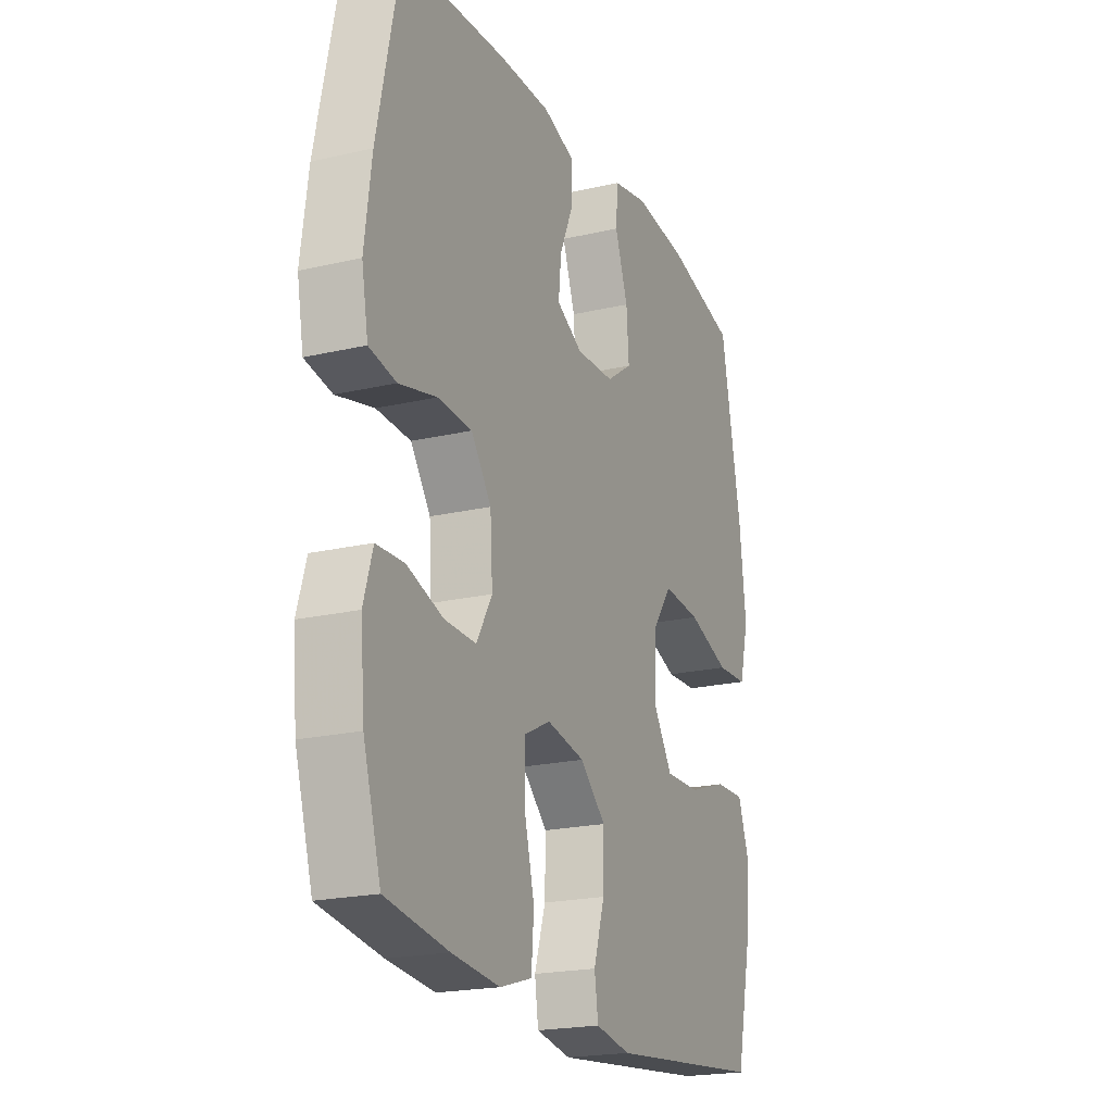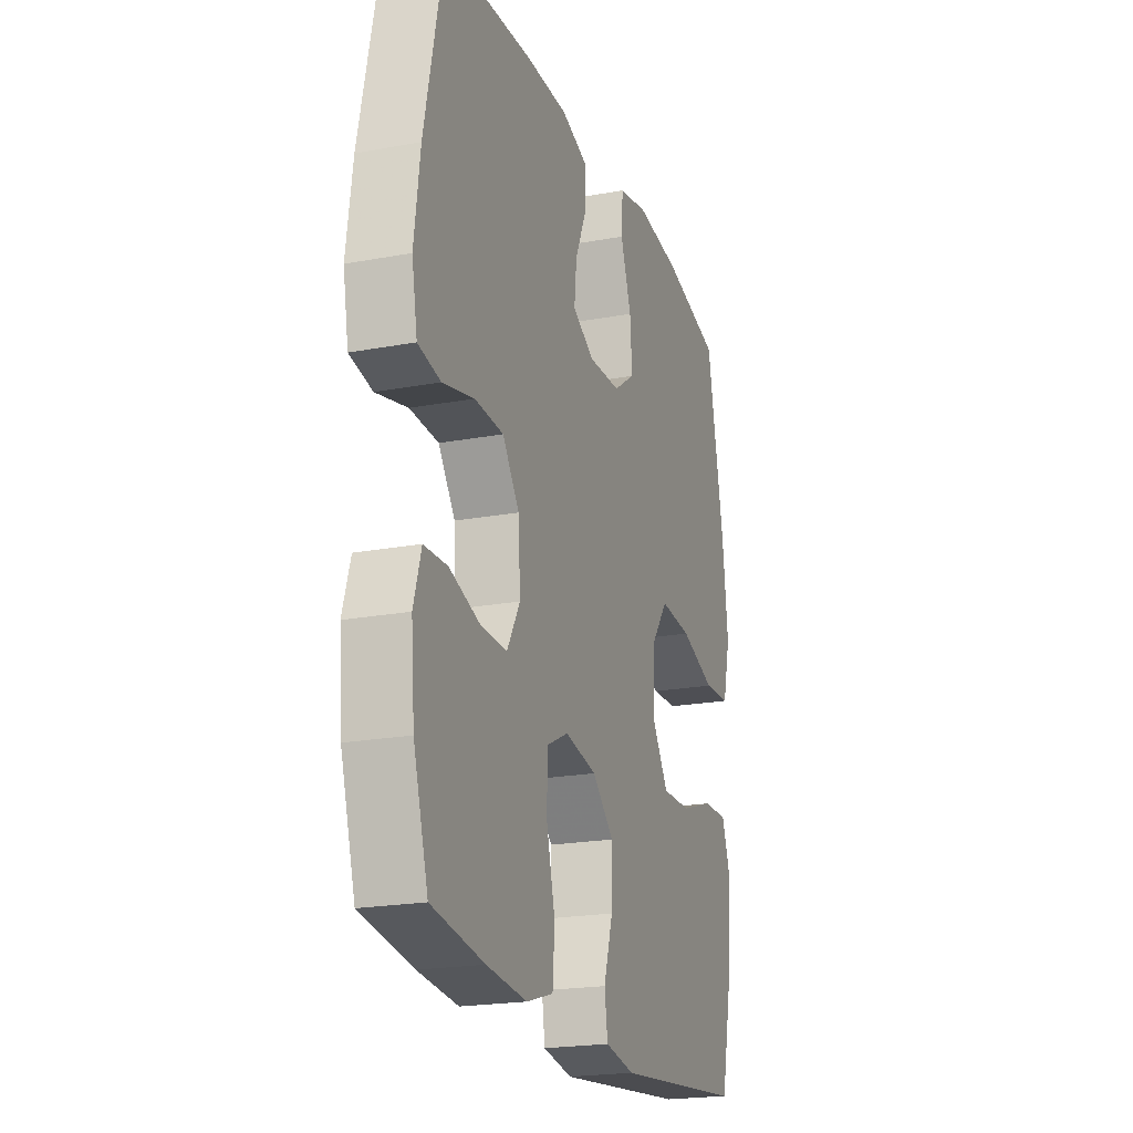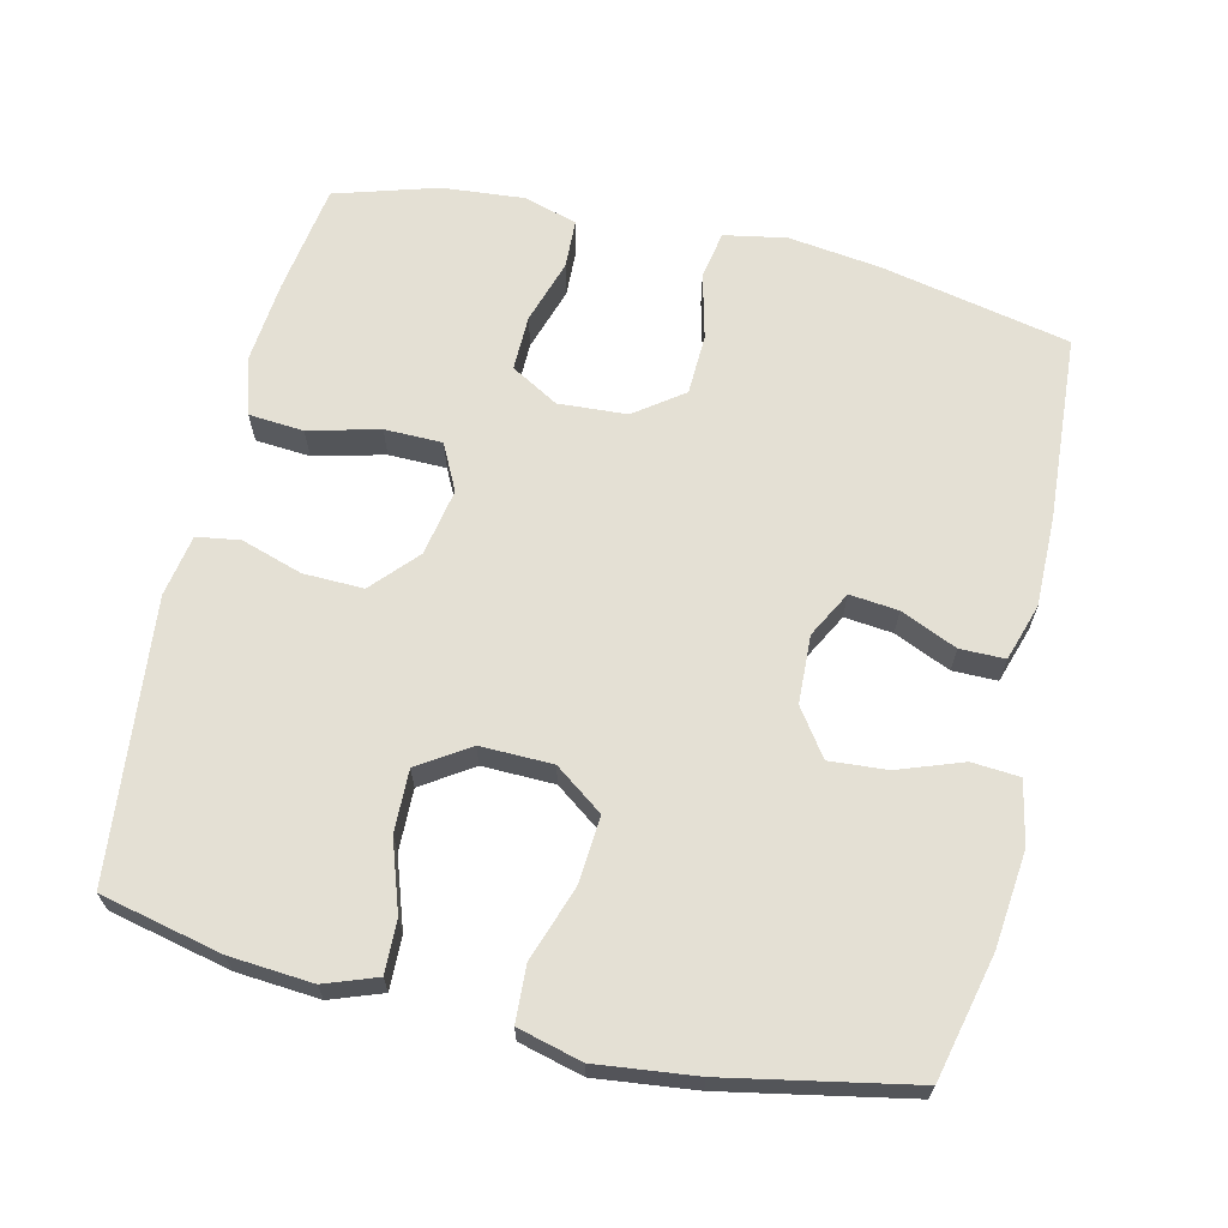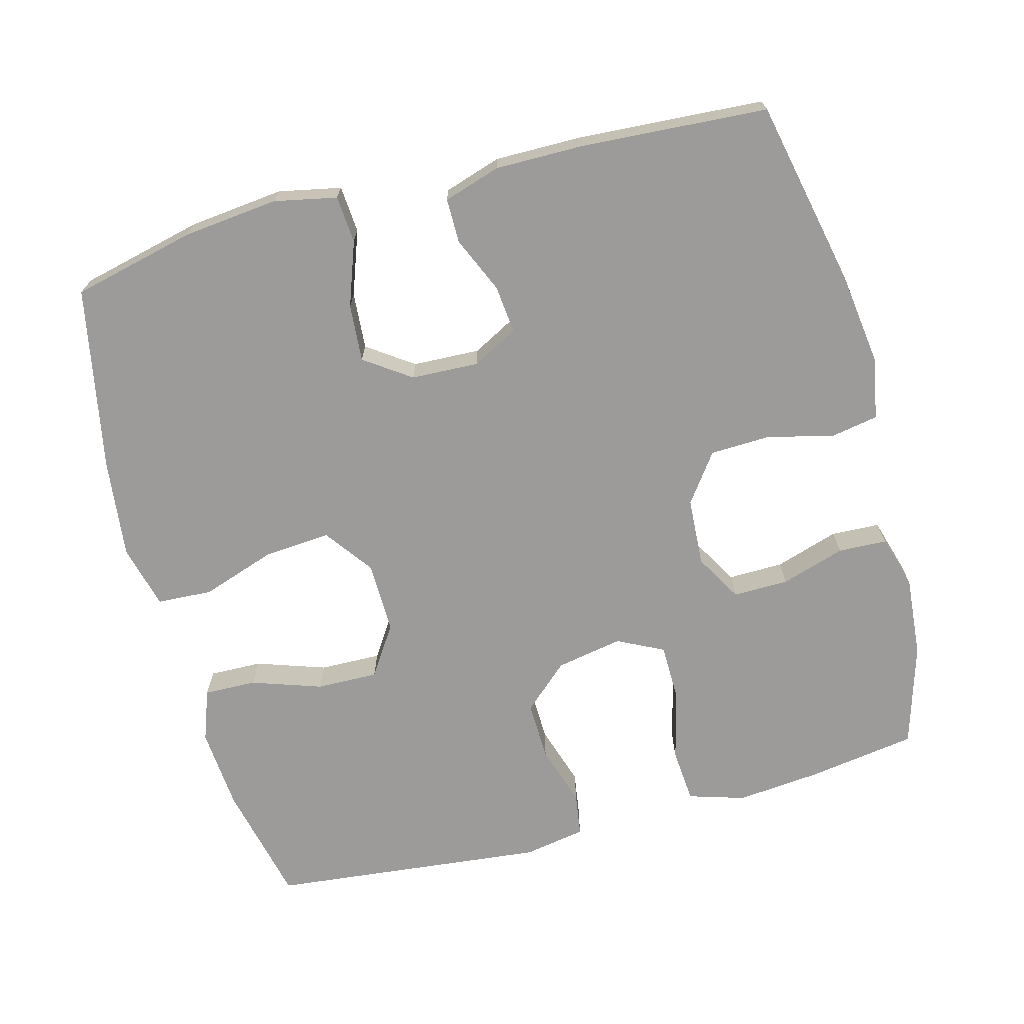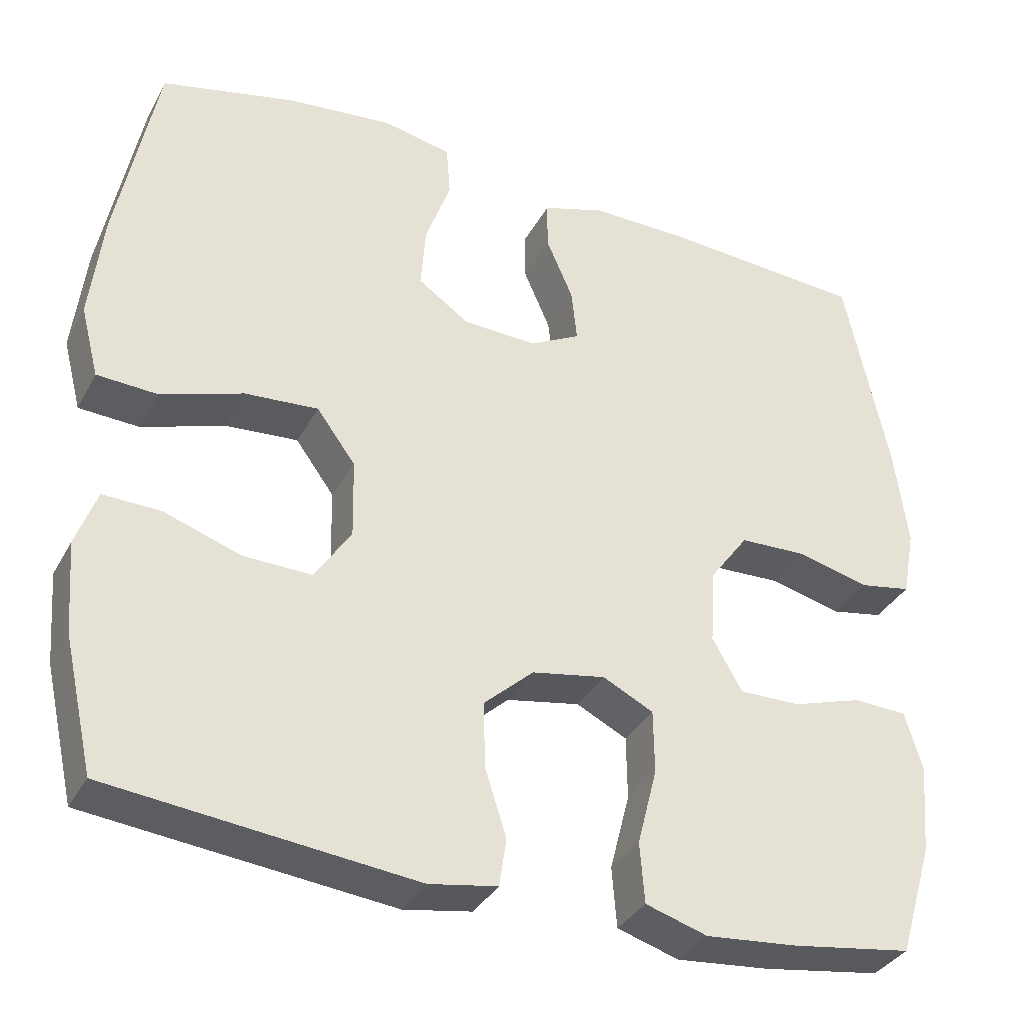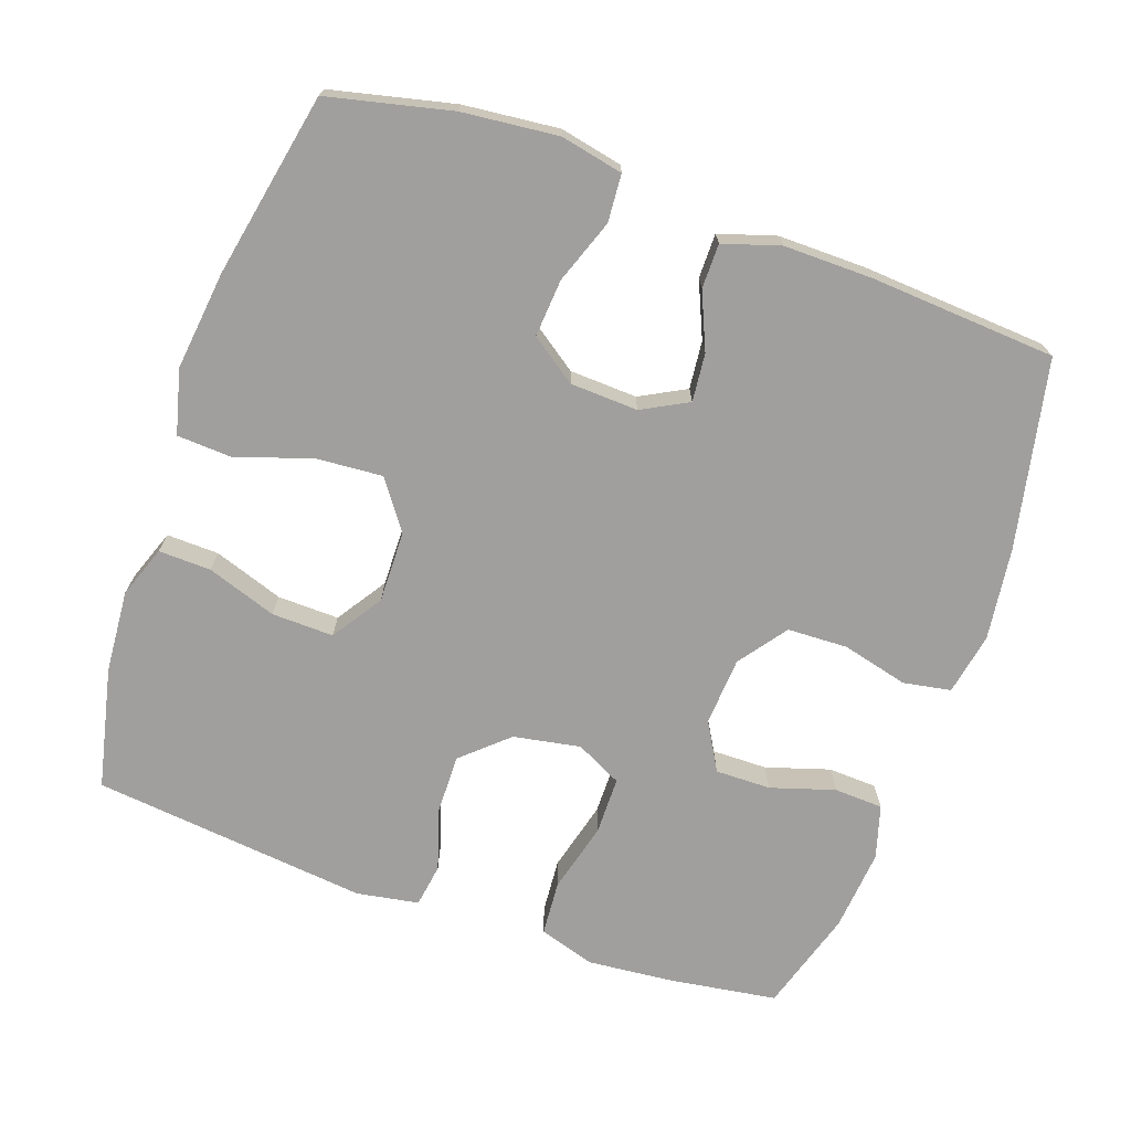
<metadata>
{"format":"obj","ext":"obj","renderer":"f3d","projection":"perspective","resolution":1024,"background":"white","views":[{"elev":-20.8,"azim":112.7,"up":"+Z"},{"elev":-21.2,"azim":108.3,"up":"+Z"},{"elev":66.0,"azim":-76.8,"up":"+Y"},{"elev":-69.8,"azim":15.0,"up":"+Y"},{"elev":-34.8,"azim":-25.0,"up":"+Z"},{"elev":-71.3,"azim":-19.5,"up":"+Y"}]}
</metadata>
<code>
v 0.5 0.07 0.5
v 0.555 0.07 0.239
v 0.572 0.07 0.11
v 0.556 0.07 0.024
v 0.49 0.07 0.012
v 0.398 0.07 0.035
v 0.314 0.07 0.032
v 0.265 0.07 -0.035
v 0.259 0.07 -0.13
v 0.297 0.07 -0.196
v 0.374 0.07 -0.195
v 0.463 0.07 -0.167
v 0.531 0.07 -0.17
v 0.553 0.07 -0.244
v 0.543 0.07 -0.358
v 0.5 0.07 -0.5
v 0.348 0.07 -0.523
v 0.231 0.07 -0.534
v 0.153 0.07 -0.51
v 0.147 0.07 -0.434
v 0.172 0.07 -0.336
v 0.171 0.07 -0.256
v 0.107 0.07 -0.224
v 0.014 0.07 -0.241
v -0.049 0.07 -0.298
v -0.047 0.07 -0.381
v -0.02 0.07 -0.466
v -0.029 0.07 -0.526
v -0.115 0.07 -0.541
v -0.5 0.07 -0.5
v -0.538 0.07 -0.332
v -0.547 0.07 -0.217
v -0.521 0.07 -0.145
v -0.448 0.07 -0.147
v -0.351 0.07 -0.18
v -0.265 0.07 -0.182
v -0.219 0.07 -0.112
v -0.221 0.07 -0.012
v -0.27 0.07 0.055
v -0.363 0.07 0.048
v -0.466 0.07 0.013
v -0.543 0.07 0.017
v -0.566 0.07 0.106
v -0.55 0.07 0.244
v -0.5 0.07 0.5
v -0.329 0.07 0.54
v -0.196 0.07 0.554
v -0.109 0.07 0.536
v -0.104 0.07 0.47
v -0.136 0.07 0.381
v -0.142 0.07 0.301
v -0.078 0.07 0.256
v 0.016 0.07 0.252
v 0.08 0.07 0.286
v 0.073 0.07 0.353
v 0.039 0.07 0.431
v 0.039 0.07 0.493
v 0.118 0.07 0.518
v 0.242 0.07 0.517
v 0.5 0 0.5
v 0.555 0 0.239
v 0.572 0 0.11
v 0.556 0 0.024
v 0.49 0 0.012
v 0.398 0 0.035
v 0.314 0 0.032
v 0.265 0 -0.035
v 0.259 0 -0.13
v 0.297 0 -0.196
v 0.374 0 -0.195
v 0.463 0 -0.167
v 0.531 0 -0.17
v 0.553 0 -0.244
v 0.543 0 -0.358
v 0.5 0 -0.5
v 0.348 0 -0.523
v 0.231 0 -0.534
v 0.153 0 -0.51
v 0.147 0 -0.434
v 0.172 0 -0.336
v 0.171 0 -0.256
v 0.107 0 -0.224
v 0.014 0 -0.241
v -0.049 0 -0.298
v -0.047 0 -0.381
v -0.02 0 -0.466
v -0.029 0 -0.526
v -0.115 0 -0.541
v -0.5 0 -0.5
v -0.538 0 -0.332
v -0.547 0 -0.217
v -0.521 0 -0.145
v -0.448 0 -0.147
v -0.351 0 -0.18
v -0.265 0 -0.182
v -0.219 0 -0.112
v -0.221 0 -0.012
v -0.27 0 0.055
v -0.363 0 0.048
v -0.466 0 0.013
v -0.543 0 0.017
v -0.566 0 0.106
v -0.55 0 0.244
v -0.5 0 0.5
v -0.329 0 0.54
v -0.196 0 0.554
v -0.109 0 0.536
v -0.104 0 0.47
v -0.136 0 0.381
v -0.142 0 0.301
v -0.078 0 0.256
v 0.016 0 0.252
v 0.08 0 0.286
v 0.073 0 0.353
v 0.039 0 0.431
v 0.039 0 0.493
v 0.118 0 0.518
v 0.242 0 0.517
f 55 56 57 58
f 54 55 58 59
f 47 48 49 50
f 47 50 51
f 46 47 51
f 45 46 51
f 44 45 51 52
f 40 41 42 43
f 39 40 43 44
f 32 33 34 35
f 32 35 36
f 31 32 36
f 30 31 36
f 29 30 36
f 26 27 28 29
f 25 26 29 36
f 24 25 36 37
f 18 19 20 21
f 18 21 22
f 17 18 22
f 16 17 22
f 15 16 22
f 14 15 22 23
f 11 12 13 14
f 10 11 14 23
f 3 4 5 6
f 3 6 7
f 2 3 7
f 54 59 1 2
f 53 54 2 7
f 39 44 52 53
f 38 39 53 7
f 23 24 37 38
f 9 10 23 38
f 8 9 38
f 7 8 38
f 117 116 115 114
f 118 117 114 113
f 109 108 107 106
f 110 109 106
f 110 106 105
f 110 105 104
f 111 110 104 103
f 102 101 100 99
f 103 102 99 98
f 94 93 92 91
f 95 94 91
f 95 91 90
f 95 90 89
f 95 89 88
f 88 87 86 85
f 95 88 85 84
f 96 95 84 83
f 80 79 78 77
f 81 80 77
f 81 77 76
f 81 76 75
f 81 75 74
f 82 81 74 73
f 73 72 71 70
f 82 73 70 69
f 65 64 63 62
f 66 65 62
f 66 62 61
f 61 60 118 113
f 66 61 113 112
f 112 111 103 98
f 66 112 98 97
f 97 96 83 82
f 97 82 69 68
f 97 68 67
f 97 67 66
f 1 60 61 2
f 2 61 62 3
f 3 62 63 4
f 4 63 64 5
f 5 64 65 6
f 6 65 66 7
f 7 66 67 8
f 8 67 68 9
f 9 68 69 10
f 10 69 70 11
f 11 70 71 12
f 12 71 72 13
f 13 72 73 14
f 14 73 74 15
f 15 74 75 16
f 16 75 76 17
f 17 76 77 18
f 18 77 78 19
f 19 78 79 20
f 20 79 80 21
f 21 80 81 22
f 22 81 82 23
f 23 82 83 24
f 24 83 84 25
f 25 84 85 26
f 26 85 86 27
f 27 86 87 28
f 28 87 88 29
f 29 88 89 30
f 30 89 90 31
f 31 90 91 32
f 32 91 92 33
f 33 92 93 34
f 34 93 94 35
f 35 94 95 36
f 36 95 96 37
f 37 96 97 38
f 38 97 98 39
f 39 98 99 40
f 40 99 100 41
f 41 100 101 42
f 42 101 102 43
f 43 102 103 44
f 44 103 104 45
f 45 104 105 46
f 46 105 106 47
f 47 106 107 48
f 48 107 108 49
f 49 108 109 50
f 50 109 110 51
f 51 110 111 52
f 52 111 112 53
f 53 112 113 54
f 54 113 114 55
f 55 114 115 56
f 56 115 116 57
f 57 116 117 58
f 58 117 118 59
f 59 118 60 1

</code>
